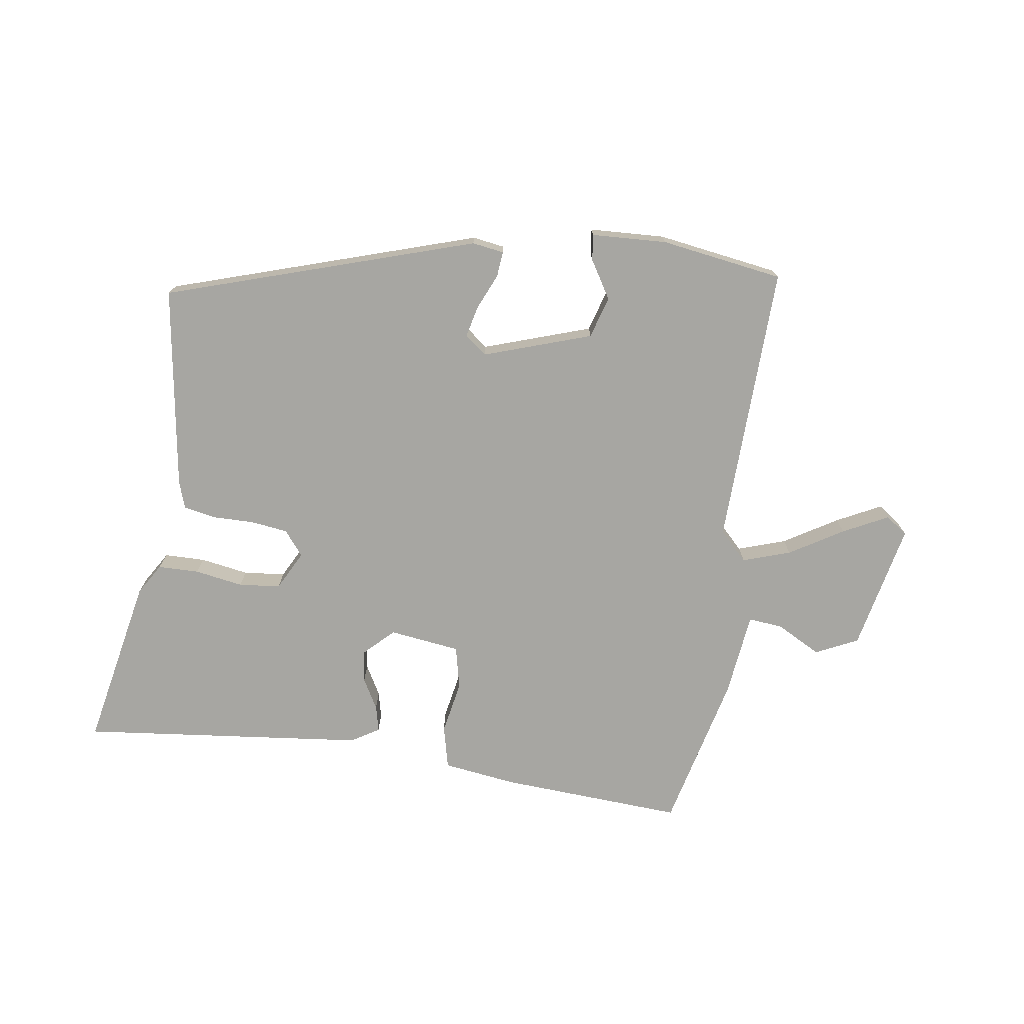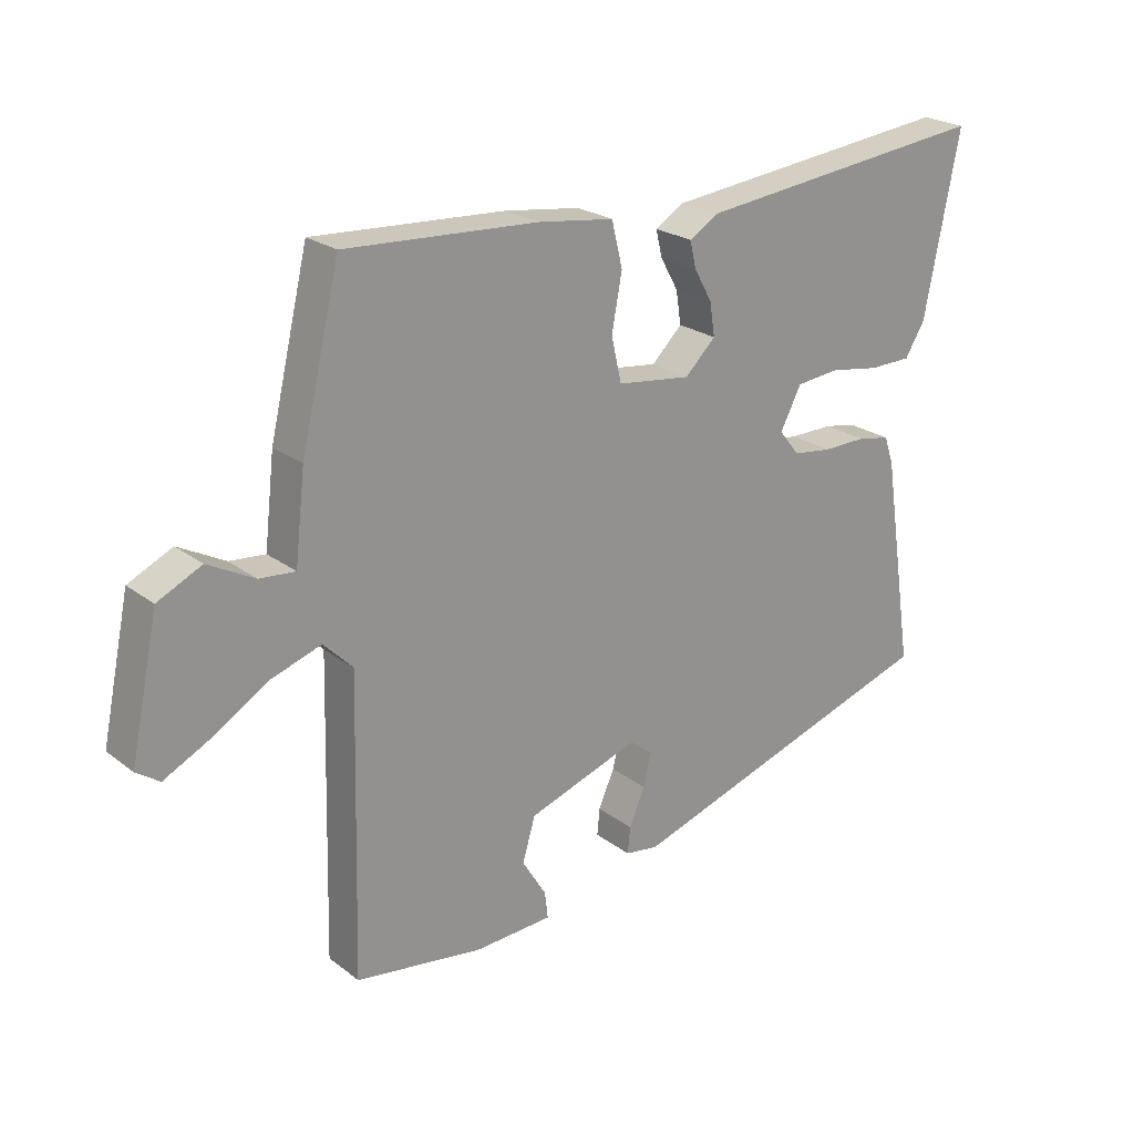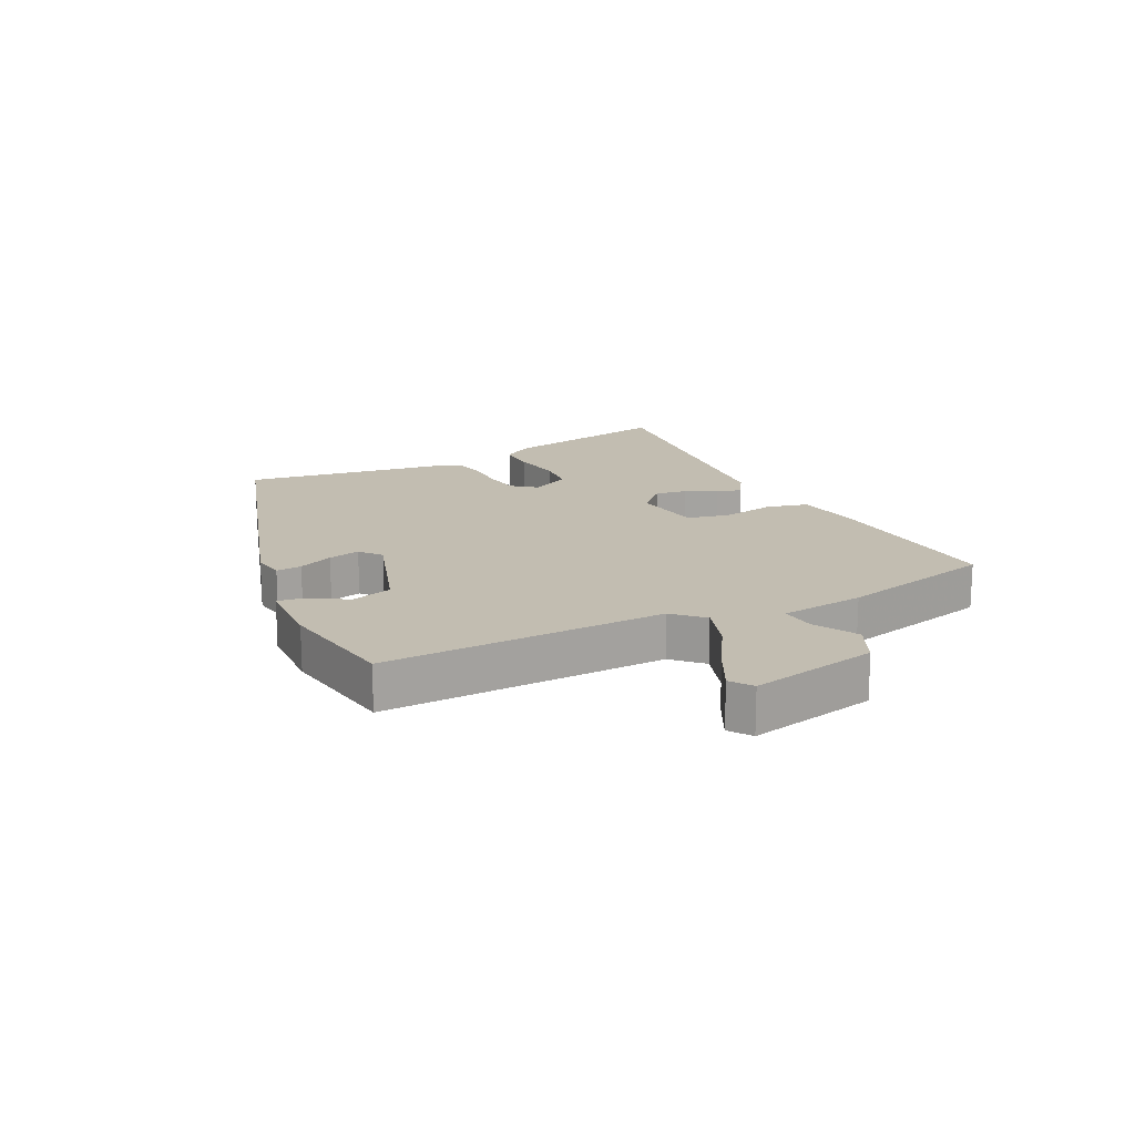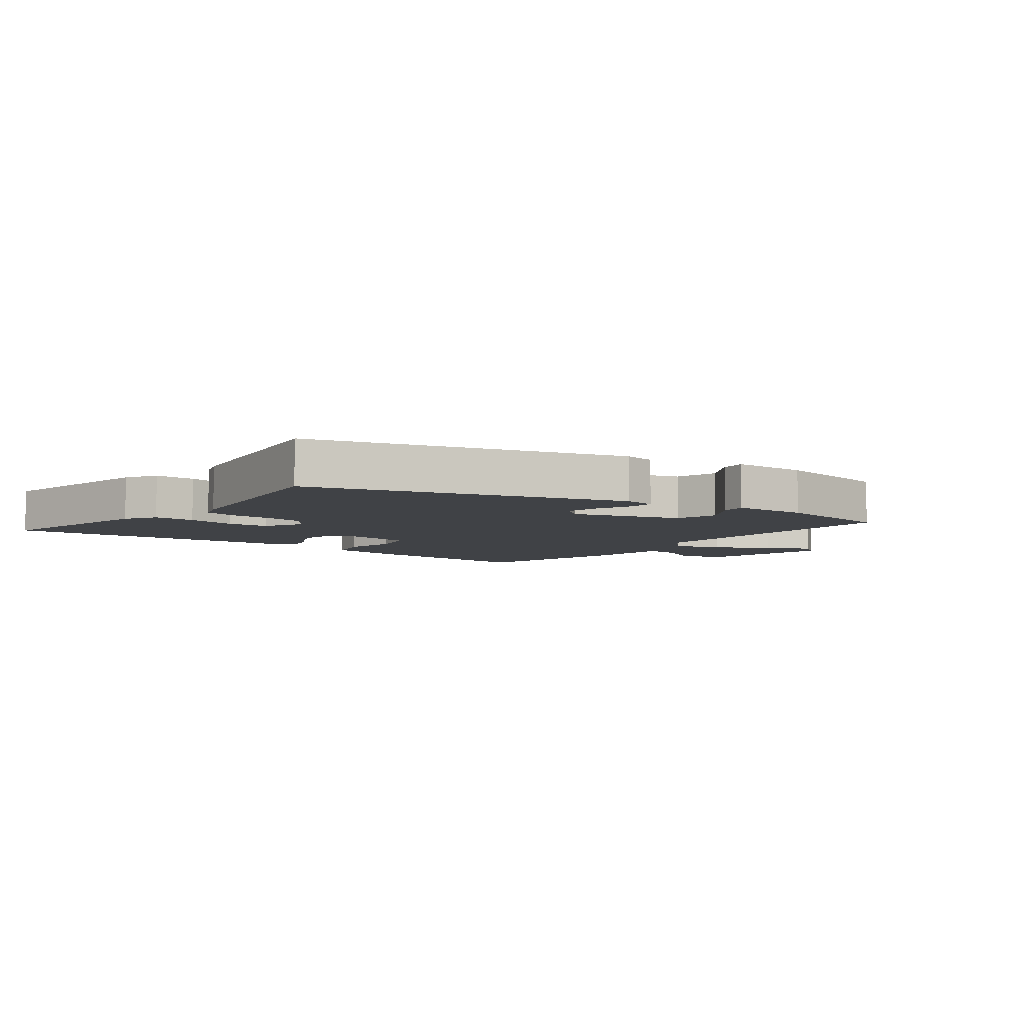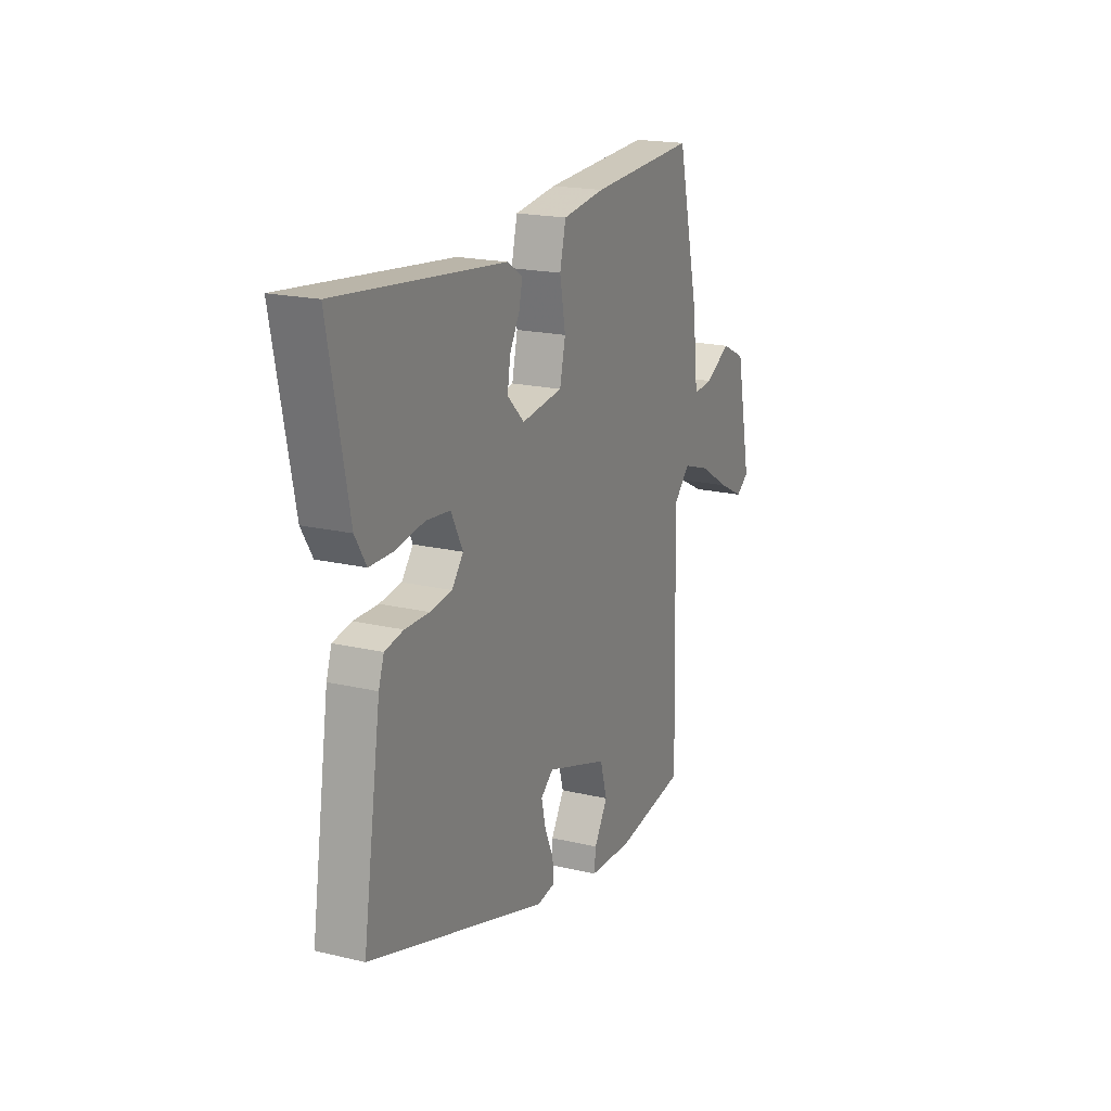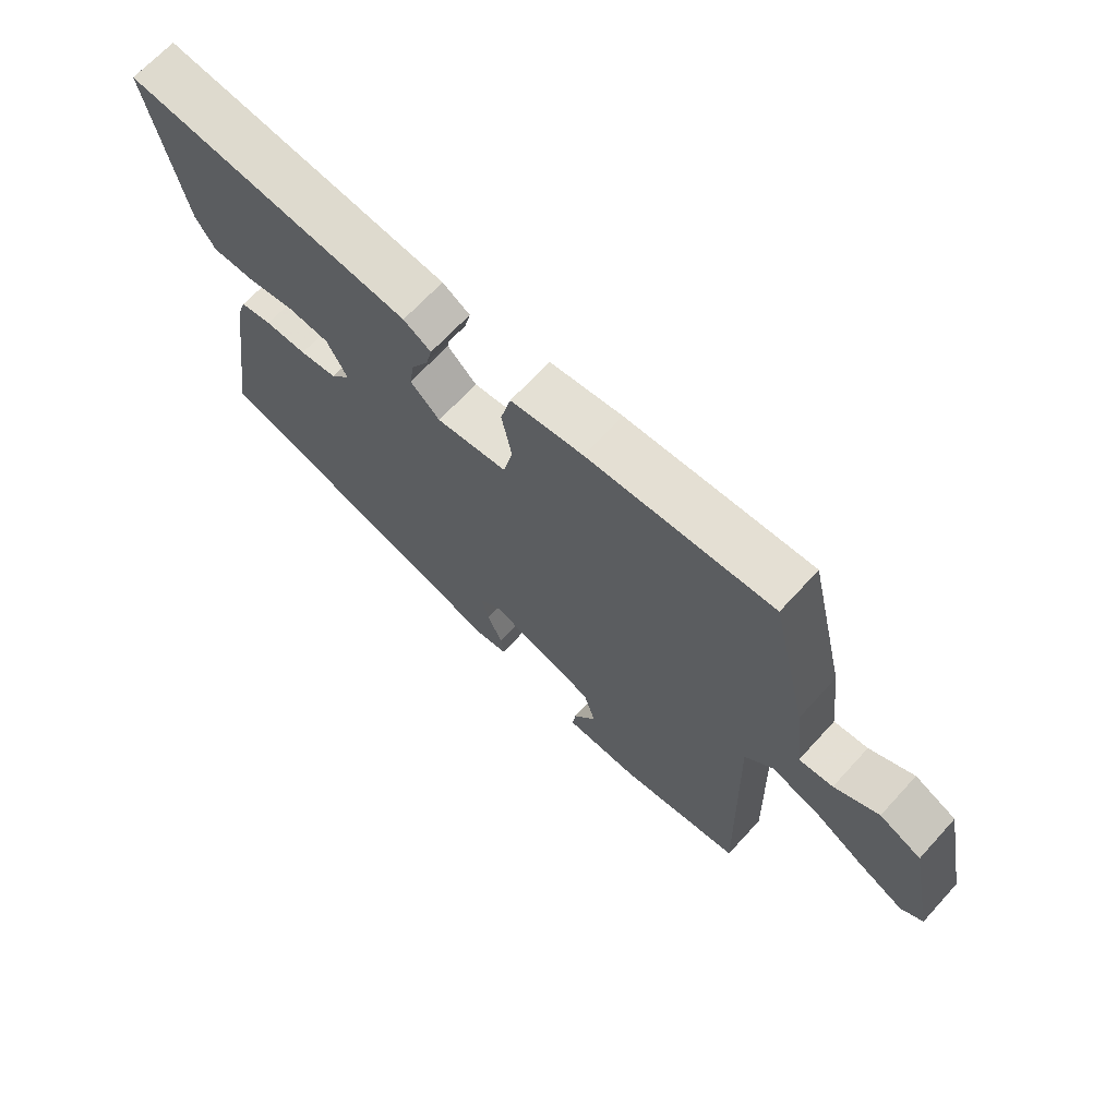
<metadata>
{"format":"obj","ext":"obj","renderer":"f3d","projection":"perspective","resolution":1024,"background":"white","views":[{"elev":-74.0,"azim":171.5,"up":"+Y"},{"elev":23.1,"azim":-38.4,"up":"+Z"},{"elev":16.8,"azim":-116.8,"up":"+Y"},{"elev":-6.5,"azim":142.1,"up":"+Y"},{"elev":19.2,"azim":114.0,"up":"+Z"},{"elev":67.7,"azim":-137.5,"up":"+Z"}]}
</metadata>
<code>
v -0.489 0.07 0.51
v -0.187 0.07 0.493
v -0.068 0.07 0.477
v -0.051 0.07 0.407
v -0.067 0.07 0.32
v -0.051 0.07 0.25
v 0.065 0.07 0.235
v 0.113 0.07 0.282
v 0.105 0.07 0.334
v 0.077 0.07 0.384
v 0.067 0.07 0.426
v 0.112 0.07 0.454
v 0.579 0.07 0.506
v 0.524 0.07 0.225
v 0.493 0.07 0.174
v 0.426 0.07 0.173
v 0.347 0.07 0.186
v 0.279 0.07 0.179
v 0.246 0.07 0.115
v 0.278 0.07 0.075
v 0.339 0.07 0.067
v 0.407 0.07 0.068
v 0.459 0.07 0.058
v 0.474 0.07 0.014
v 0.525 0.07 -0.318
v 0.022 0.07 -0.479
v -0.03 0.07 -0.471
v -0.026 0.07 -0.429
v -0.001 0.07 -0.372
v 0.011 0.07 -0.32
v -0.025 0.07 -0.292
v -0.2 0.07 -0.351
v -0.22 0.07 -0.419
v -0.182 0.07 -0.481
v -0.177 0.07 -0.523
v -0.3 0.07 -0.529
v -0.5 0.07 -0.499
v -0.488 0.07 -0.038
v -0.534 0.07 0.008
v -0.612 0.07 -0.018
v -0.699 0.07 -0.071
v -0.772 0.07 -0.108
v -0.808 0.07 -0.083
v -0.764 0.07 0.127
v -0.695 0.07 0.16
v -0.622 0.07 0.121
v -0.566 0.07 0.116
v -0.55 0.07 0.254
v -0.489 0 0.51
v -0.187 0 0.493
v -0.068 0 0.477
v -0.051 0 0.407
v -0.067 0 0.32
v -0.051 0 0.25
v 0.065 0 0.235
v 0.113 0 0.282
v 0.105 0 0.334
v 0.077 0 0.384
v 0.067 0 0.426
v 0.112 0 0.454
v 0.579 0 0.506
v 0.524 0 0.225
v 0.493 0 0.174
v 0.426 0 0.173
v 0.347 0 0.186
v 0.279 0 0.179
v 0.246 0 0.115
v 0.278 0 0.075
v 0.339 0 0.067
v 0.407 0 0.068
v 0.459 0 0.058
v 0.474 0 0.014
v 0.525 0 -0.318
v 0.022 0 -0.479
v -0.03 0 -0.471
v -0.026 0 -0.429
v -0.001 0 -0.372
v 0.011 0 -0.32
v -0.025 0 -0.292
v -0.2 0 -0.351
v -0.22 0 -0.419
v -0.182 0 -0.481
v -0.177 0 -0.523
v -0.3 0 -0.529
v -0.5 0 -0.499
v -0.488 0 -0.038
v -0.534 0 0.008
v -0.612 0 -0.018
v -0.699 0 -0.071
v -0.772 0 -0.108
v -0.808 0 -0.083
v -0.764 0 0.127
v -0.695 0 0.16
v -0.622 0 0.121
v -0.566 0 0.116
v -0.55 0 0.254
f 47 48 1 2
f 43 44 45 46
f 43 46 47
f 40 41 42 43
f 39 40 43 47
f 38 39 47 2
f 33 34 35 36
f 32 33 36 37
f 26 27 28 29
f 26 29 30
f 25 26 30
f 24 25 30 31
f 21 22 23 24
f 20 21 24 31
f 14 15 16 17
f 14 17 18
f 13 14 18
f 12 13 18
f 9 10 11 12
f 8 9 12 18
f 7 8 18 19
f 2 3 4 5
f 2 5 6
f 32 37 38 2
f 6 7 19 20
f 6 20 31 32
f 2 6 32
f 50 49 96 95
f 94 93 92 91
f 95 94 91
f 91 90 89 88
f 95 91 88 87
f 50 95 87 86
f 84 83 82 81
f 85 84 81 80
f 77 76 75 74
f 78 77 74
f 78 74 73
f 79 78 73 72
f 72 71 70 69
f 79 72 69 68
f 65 64 63 62
f 66 65 62
f 66 62 61
f 66 61 60
f 60 59 58 57
f 66 60 57 56
f 67 66 56 55
f 53 52 51 50
f 54 53 50
f 50 86 85 80
f 68 67 55 54
f 80 79 68 54
f 80 54 50
f 1 49 50 2
f 2 50 51 3
f 3 51 52 4
f 4 52 53 5
f 5 53 54 6
f 6 54 55 7
f 7 55 56 8
f 8 56 57 9
f 9 57 58 10
f 10 58 59 11
f 11 59 60 12
f 12 60 61 13
f 13 61 62 14
f 14 62 63 15
f 15 63 64 16
f 16 64 65 17
f 17 65 66 18
f 18 66 67 19
f 19 67 68 20
f 20 68 69 21
f 21 69 70 22
f 22 70 71 23
f 23 71 72 24
f 24 72 73 25
f 25 73 74 26
f 26 74 75 27
f 27 75 76 28
f 28 76 77 29
f 29 77 78 30
f 30 78 79 31
f 31 79 80 32
f 32 80 81 33
f 33 81 82 34
f 34 82 83 35
f 35 83 84 36
f 36 84 85 37
f 37 85 86 38
f 38 86 87 39
f 39 87 88 40
f 40 88 89 41
f 41 89 90 42
f 42 90 91 43
f 43 91 92 44
f 44 92 93 45
f 45 93 94 46
f 46 94 95 47
f 47 95 96 48
f 48 96 49 1

</code>
